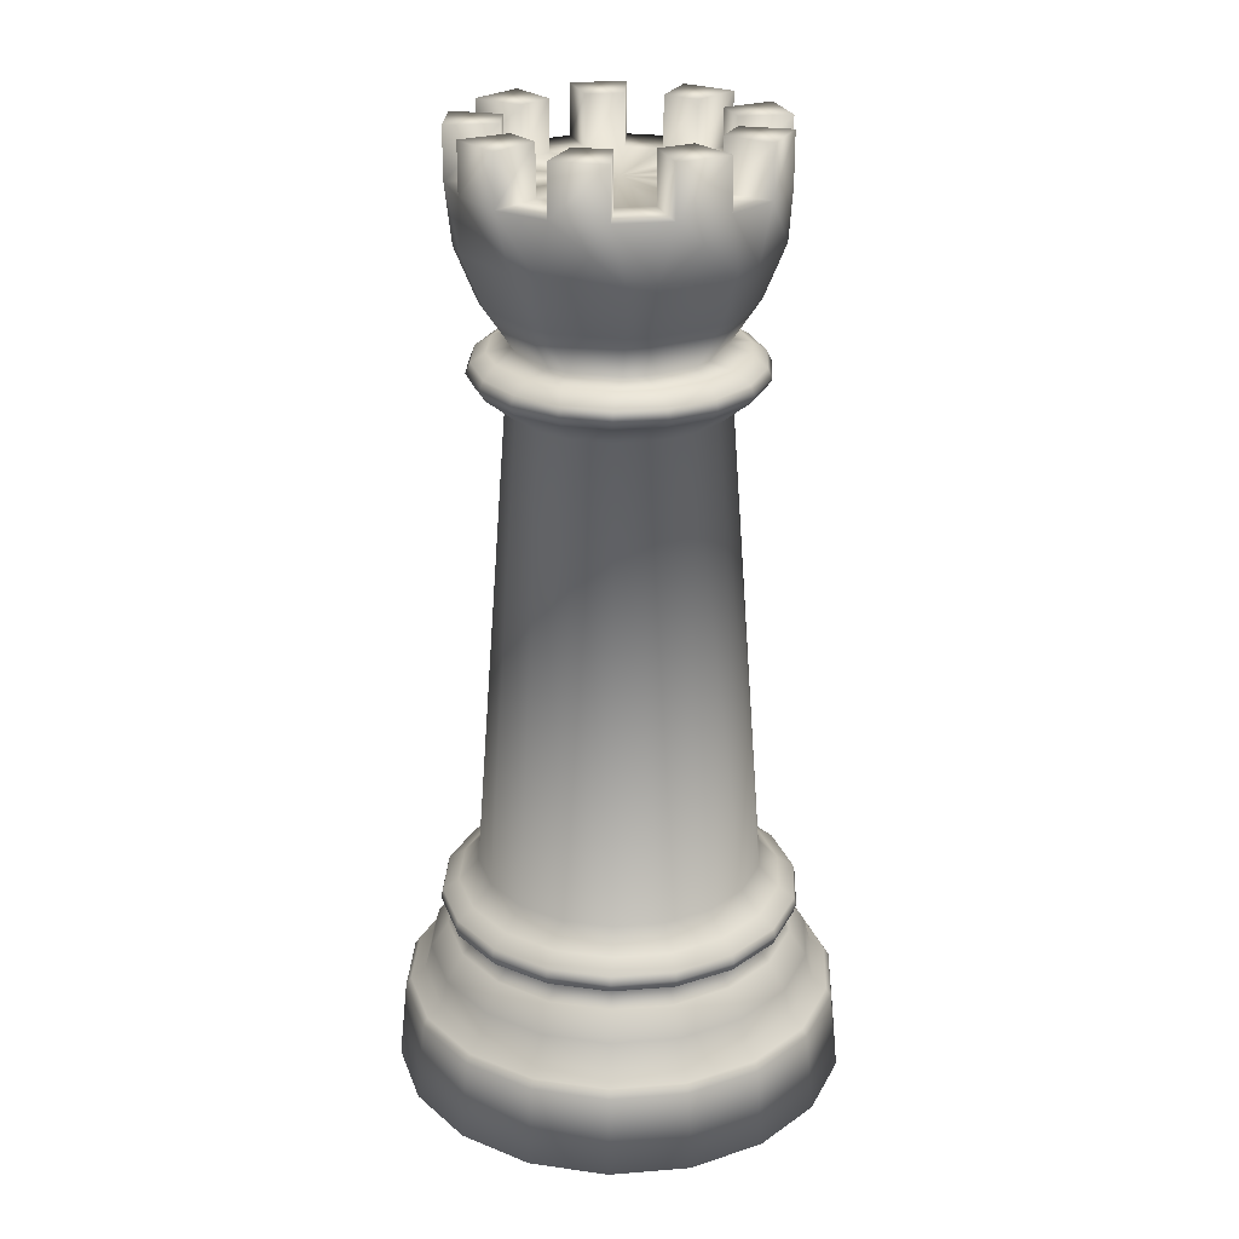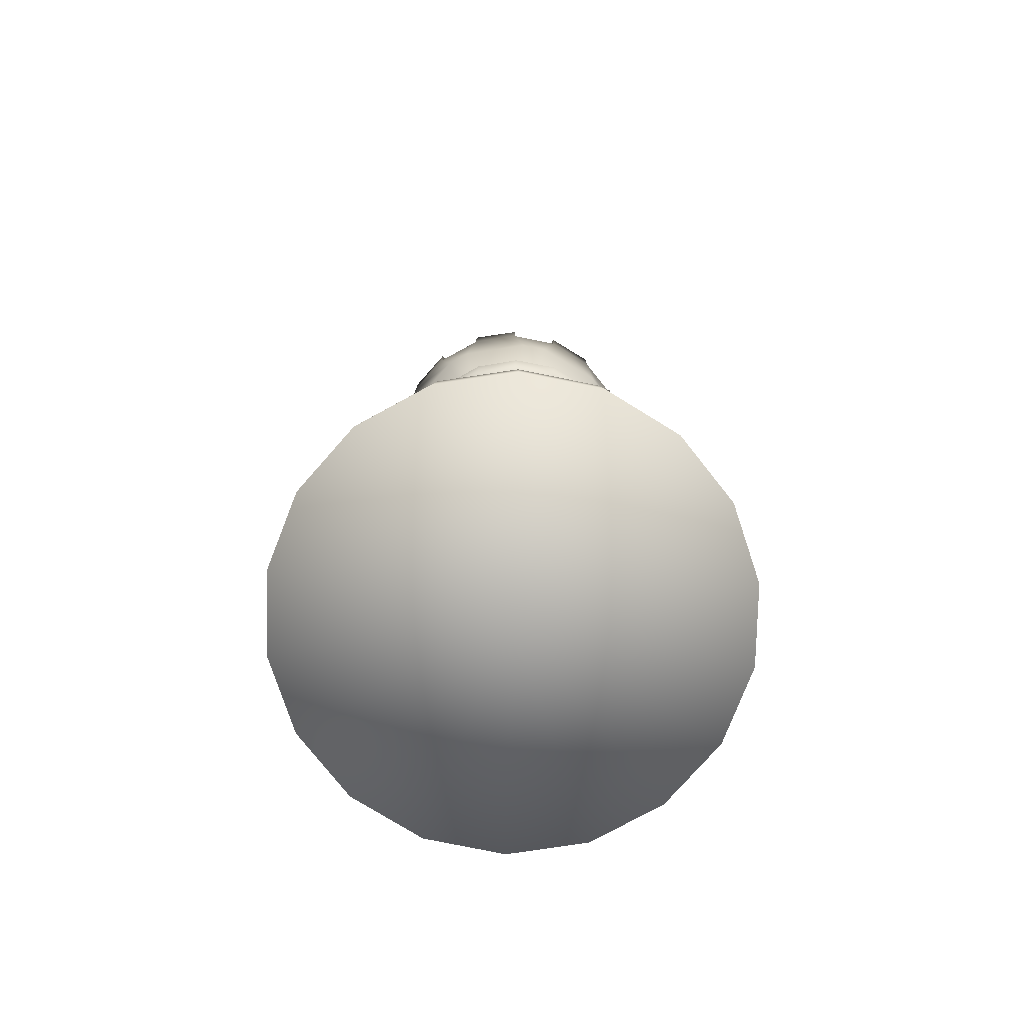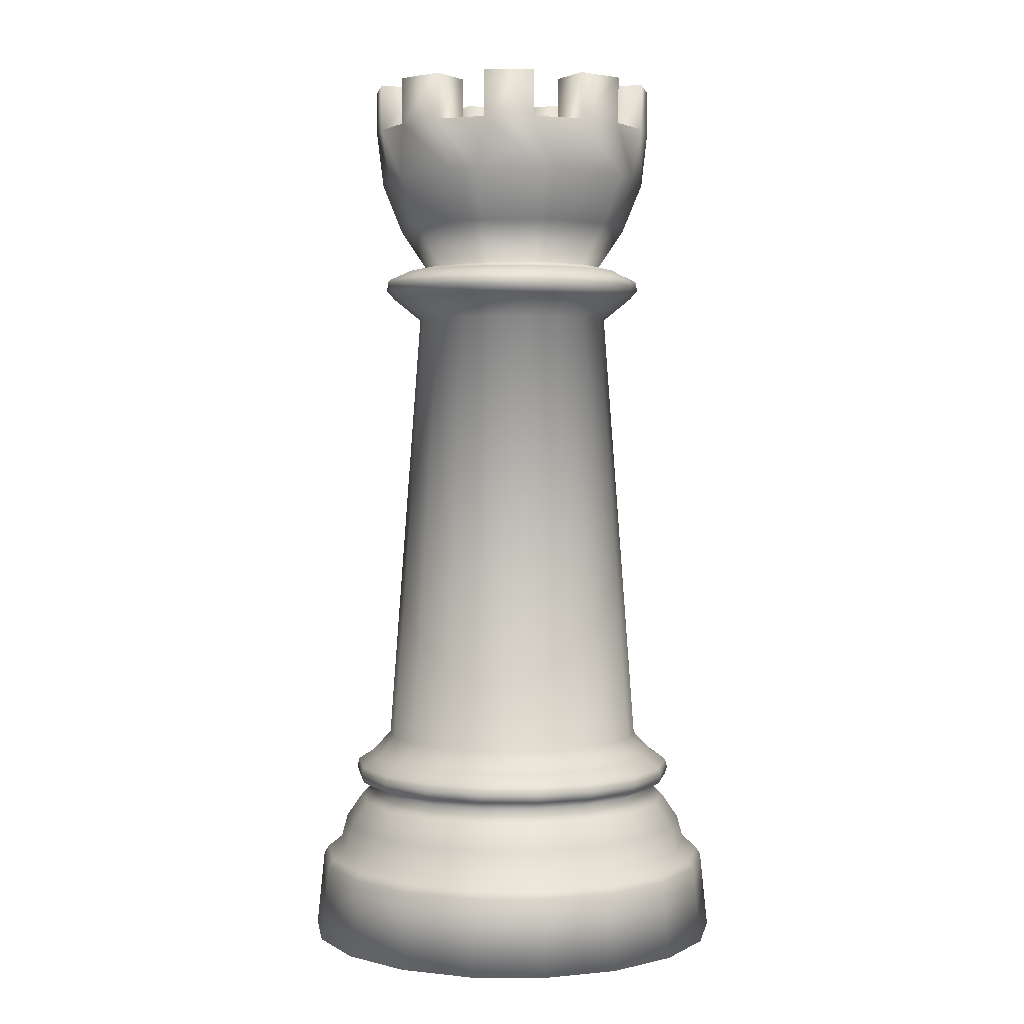
<metadata>
{"format":"obj","ext":"obj","renderer":"f3d","projection":"perspective","resolution":1024,"background":"white","views":[{"elev":25.4,"azim":-7.4,"up":"+Y"},{"elev":-78.2,"azim":148.5,"up":"+Y"},{"elev":2.8,"azim":61.1,"up":"+Y"}]}
</metadata>
<code>
v  2403 -0.0744 -0
v  2399 -0.0744 -24.87
v  2396 26.05 -23.94
v  2401 26.05 -0
v  2386 -0.0744 -46.74
v  2384 26.05 -44.99
v  2367 -0.0744 -62.97
v  2366 26.05 -60.62
v  2343 -0.0744 -71.6
v  2343 26.05 -68.94
v  2318 -0.0744 -71.6
v  2318 26.05 -68.94
v  2294 -0.0744 -62.97
v  2296 26.05 -60.62
v  2275 -0.0744 -46.74
v  2277 26.05 -44.99
v  2262 -0.0744 -24.87
v  2265 26.05 -23.94
v  2258 -0.0744 -0
v  2261 26.05 -0
v  2262 -0.0744 24.87
v  2265 26.05 23.94
v  2275 -0.0744 46.74
v  2277 26.05 44.99
v  2294 -0.0744 62.97
v  2296 26.05 60.62
v  2318 -0.0744 71.6
v  2318 26.05 68.94
v  2343 -0.0744 71.6
v  2343 26.05 68.94
v  2367 -0.0744 62.97
v  2366 26.05 60.62
v  2386 -0.0744 46.74
v  2384 26.05 44.99
v  2399 -0.0744 24.87
v  2396 26.05 23.94
v  2395 28.67 -23.37
v  2399 28.67 -0
v  2383 28.67 -43.92
v  2365 28.67 -59.18
v  2342 28.67 -67.29
v  2319 28.67 -67.29
v  2296 28.67 -59.18
v  2278 28.67 -43.92
v  2266 28.67 -23.37
v  2262 28.67 -0
v  2266 28.67 23.37
v  2278 28.67 43.92
v  2296 28.67 59.18
v  2319 28.67 67.29
v  2342 28.67 67.29
v  2365 28.67 59.18
v  2383 28.67 43.92
v  2395 28.67 23.37
v  2386 48.69 -0
v  2383 48.69 -18.99
v  2379 52.96 -17.46
v  2382 52.96 -0
v  2373 48.69 -35.68
v  2370 52.96 -32.81
v  2358 48.69 -48.07
v  2356 52.96 -44.2
v  2340 48.69 -54.67
v  2339 52.96 -50.26
v  2321 48.69 -54.67
v  2322 52.96 -50.26
v  2303 48.69 -48.07
v  2305 52.96 -44.2
v  2288 48.69 -35.68
v  2291 52.96 -32.81
v  2278 48.69 -18.99
v  2283 52.96 -17.46
v  2275 48.69 -0
v  2280 52.96 -0
v  2278 48.69 18.99
v  2283 52.96 17.46
v  2288 48.69 35.68
v  2291 52.96 32.81
v  2303 48.69 48.07
v  2305 52.96 44.2
v  2321 48.69 54.67
v  2322 52.96 50.26
v  2340 48.69 54.67
v  2339 52.96 50.26
v  2358 48.69 48.07
v  2356 52.96 44.2
v  2373 48.69 35.68
v  2370 52.96 32.81
v  2383 48.69 18.99
v  2379 52.96 17.46
v  2364 223.8 -0
v  2362 223.8 -11.54
v  2371 231.4 -14.57
v  2374 231.4 -0.1544
v  2356 223.8 -21.7
v  2363 231.4 -27.78
v  2347 223.8 -29.23
v  2352 231.4 -37.19
v  2336 223.8 -33.24
v  2338 231.4 -42.4
v  2325 223.8 -33.24
v  2323 231.4 -42.4
v  2314 223.8 -29.23
v  2309 231.4 -37.19
v  2305 223.8 -21.7
v  2298 231.4 -27.78
v  2299 223.8 -11.54
v  2290 231.4 -14.57
v  2297 223.8 -0
v  2288 231.4 -0.1544
v  2299 223.8 11.54
v  2290 231.4 14.86
v  2305 223.8 21.7
v  2297 231.4 27.54
v  2314 223.8 29.23
v  2309 231.4 37.34
v  2325 223.8 33.24
v  2323 231.4 42.35
v  2336 223.8 33.24
v  2338 231.4 42.35
v  2347 223.8 29.23
v  2352 231.4 37.34
v  2356 223.8 21.7
v  2364 231.4 27.54
v  2362 223.8 11.54
v  2371 231.4 14.86
v  2374 237.9 -0
v  2371 237.9 -15.75
v  2367 241 -14.41
v  2369 241 1.172
v  2364 237.9 -29.6
v  2361 241 -24.12
v  2352 237.9 -39.88
v  2349 241 -34.3
v  2338 237.9 -45.34
v  2338 241 -38.13
v  2323 237.9 -45.34
v  2323 241 -38.13
v  2309 237.9 -39.88
v  2312 241 -34.3
v  2297 237.9 -29.6
v  2300 241 -24.12
v  2290 237.9 -15.75
v  2294 241 -14.41
v  2287 237.9 -0
v  2292 241 1.172
v  2290 237.9 15.75
v  2294 241 12.21
v  2297 237.9 29.6
v  2301 241 25.92
v  2309 237.9 39.88
v  2310 241 33.12
v  2323 237.9 45.34
v  2325 241 38.54
v  2338 237.9 45.34
v  2336 241 38.54
v  2352 237.9 39.88
v  2351 241 33.12
v  2364 237.9 29.6
v  2360 241 25.92
v  2371 237.9 15.75
v  2368 241 12.21
v  2390 32.02 -21.75
v  2388 40.3 -20.96
v  2392 40.3 -0
v  2394 32.02 -0
v  2379 32.02 -40.87
v  2378 40.3 -39.4
v  2362 32.02 -55.07
v  2361 40.3 -53.08
v  2342 32.02 -62.62
v  2341 40.3 -60.36
v  2320 32.02 -62.62
v  2320 40.3 -60.36
v  2299 32.02 -55.07
v  2300 40.3 -53.08
v  2282 32.02 -40.87
v  2284 40.3 -39.4
v  2271 32.02 -21.75
v  2273 40.3 -20.96
v  2267 32.02 -0
v  2269 40.3 -0
v  2271 32.02 21.75
v  2273 40.3 20.96
v  2282 32.02 40.87
v  2284 40.3 39.4
v  2299 32.02 55.07
v  2300 40.3 53.08
v  2320 32.02 62.62
v  2320 40.3 60.36
v  2342 32.02 62.62
v  2341 40.3 60.36
v  2362 32.02 55.07
v  2361 40.3 53.08
v  2379 32.02 40.87
v  2378 40.3 39.4
v  2390 32.02 21.75
v  2388 40.3 20.96
v  2384 56.05 -19.4
v  2387 56.05 -0
v  2374 56.05 -36.45
v  2359 56.05 -49.11
v  2340 56.05 -55.85
v  2321 56.05 -55.85
v  2302 56.05 -49.11
v  2287 56.05 -36.45
v  2277 56.05 -19.4
v  2274 56.05 -0
v  2277 56.05 19.4
v  2287 56.05 36.45
v  2302 56.05 49.11
v  2321 56.05 55.85
v  2340 56.05 55.85
v  2359 56.05 49.11
v  2374 56.05 36.45
v  2384 56.05 19.4
v  2385 58.73 -19.69
v  2388 58.73 -0
v  2375 58.73 -37.01
v  2359 58.73 -49.86
v  2341 58.73 -56.7
v  2321 58.73 -56.7
v  2302 58.73 -49.86
v  2286 58.73 -37.01
v  2276 58.73 -19.69
v  2273 58.73 -0
v  2276 58.73 19.69
v  2286 58.73 37.01
v  2302 58.73 49.86
v  2321 58.73 56.7
v  2341 58.73 56.7
v  2359 58.73 49.86
v  2375 58.73 37.01
v  2385 58.73 19.69
v  2379 64.83 -17.66
v  2373 71.73 -15.46
v  2376 71.73 -0
v  2382 64.83 -0
v  2370 64.83 -33.19
v  2365 71.73 -29.05
v  2356 64.83 -44.71
v  2353 71.73 -39.14
v  2340 64.83 -50.85
v  2338 71.73 -44.51
v  2322 64.83 -50.85
v  2323 71.73 -44.51
v  2305 64.83 -44.71
v  2308 71.73 -39.14
v  2291 64.83 -33.19
v  2296 71.73 -29.05
v  2282 64.83 -17.66
v  2288 71.73 -15.46
v  2279 64.83 -0
v  2285 71.73 -0
v  2282 64.83 17.66
v  2288 71.73 15.46
v  2291 64.83 33.19
v  2296 71.73 29.05
v  2305 64.83 44.71
v  2308 71.73 39.14
v  2322 64.83 50.85
v  2323 71.73 44.51
v  2340 64.83 50.85
v  2338 71.73 44.51
v  2356 64.83 44.71
v  2353 71.73 39.14
v  2370 64.83 33.19
v  2365 71.73 29.05
v  2379 64.83 17.66
v  2373 71.73 15.46
v  2384 61.49 -19.45
v  2387 61.49 -0
v  2374 61.49 -36.56
v  2359 61.49 -49.26
v  2340 61.49 -56.01
v  2321 61.49 -56.01
v  2302 61.49 -49.26
v  2287 61.49 -36.56
v  2277 61.49 -19.45
v  2274 61.49 -0
v  2277 61.49 19.45
v  2287 61.49 36.56
v  2302 61.49 49.26
v  2321 61.49 56.01
v  2340 61.49 56.01
v  2359 61.49 49.26
v  2374 61.49 36.56
v  2384 61.49 19.45
v  2362 291 11.41
v  2364 291 -0
v  2331 291 -0
v  2362 291 -11.41
v  2356 291 -21.44
v  2347 291 -28.88
v  2336 291 -32.85
v  2325 291 -32.85
v  2314 291 -28.88
v  2305 291 -21.44
v  2299 291 -11.41
v  2297 291 -0
v  2299 291 11.41
v  2305 291 21.44
v  2314 291 28.88
v  2325 291 32.85
v  2336 291 32.85
v  2347 291 28.88
v  2356 291 21.44
v  2377 306.8 -16.88
v  2362 306.8 -11.41
v  2364 306.8 -0
v  2380 306.8 -0
v  2368 291 -31.72
v  2377 291 -16.88
v  2355 306.8 -42.74
v  2347 306.8 -28.88
v  2356 306.8 -21.44
v  2368 306.8 -31.72
v  2339 291 -48.6
v  2355 291 -42.74
v  2322 306.8 -48.6
v  2325 306.8 -32.85
v  2336 306.8 -32.85
v  2339 306.8 -48.6
v  2306 291 -42.74
v  2322 291 -48.6
v  2293 306.8 -31.72
v  2305 306.8 -21.44
v  2314 306.8 -28.88
v  2306 306.8 -42.74
v  2284 291 -16.88
v  2293 291 -31.72
v  2281 306.8 -0
v  2297 306.8 -0
v  2299 306.8 -11.41
v  2284 306.8 -16.88
v  2284 291 16.88
v  2281 291 -0
v  2293 306.8 31.72
v  2305 306.8 21.44
v  2299 306.8 11.41
v  2284 306.8 16.88
v  2306 291 42.74
v  2293 291 31.72
v  2322 306.8 48.6
v  2325 306.8 32.85
v  2314 306.8 28.88
v  2306 306.8 42.74
v  2339 291 48.6
v  2322 291 48.6
v  2355 306.8 42.74
v  2347 306.8 28.88
v  2336 306.8 32.85
v  2339 306.8 48.6
v  2368 291 31.72
v  2355 291 42.74
v  2377 306.8 16.88
v  2362 306.8 11.41
v  2356 306.8 21.44
v  2368 306.8 31.72
v  2380 291 -0
v  2377 291 16.88
v  2359 243 -12.92
v  2362 243 2.666
v  2357 242.8 -17.96
v  2344 242.8 -28.29
v  2339 242.7 -30.52
v  2322 242.7 -30.52
v  2317 242.8 -28.29
v  2304 242.8 -17.96
v  2302 243 -12.92
v  2299 243 2.666
v  2300 243 8.009
v  2308 242.9 21.83
v  2312 242.7 25.84
v  2327 242.7 31.36
v  2334 242.7 31.36
v  2349 242.7 25.84
v  2353 242.9 21.83
v  2361 243 8.009
v  2373 234.6 -15.73
v  2375 234.6 -0.1329
v  2365 234.6 -29.91
v  2353 234.6 -40.1
v  2338 234.6 -45.71
v  2323 234.6 -45.71
v  2308 234.6 -40.1
v  2296 234.6 -29.91
v  2288 234.6 -15.73
v  2286 234.6 -0.1329
v  2288 234.6 15.98
v  2296 234.6 29.7
v  2308 234.6 40.24
v  2323 234.6 45.66
v  2339 234.6 45.66
v  2353 234.6 40.24
v  2365 234.6 29.7
v  2373 234.6 15.98
v  2368 257 -16.98
v  2374 273.7 -19.85
v  2378 273.7 3.981
v  2371 257 3.553
v  2364 256.8 -23.24
v  2370 273.6 -27.37
v  2348 256.8 -36.82
v  2351 273.6 -43.08
v  2341 256.7 -39.5
v  2343 273.6 -46.14
v  2320 256.7 -39.5
v  2318 273.6 -46.14
v  2313 256.8 -36.82
v  2310 273.6 -43.08
v  2297 256.8 -23.24
v  2291 273.6 -27.37
v  2293 257 -16.98
v  2287 273.7 -19.85
v  2290 257 3.553
v  2283 273.7 3.981
v  2291 256.9 10.36
v  2284 273.7 12.38
v  2301 256.9 28.53
v  2296 273.6 33.43
v  2307 256.7 33.42
v  2303 273.6 39.12
v  2327 256.7 40.67
v  2326 273.6 47.51
v  2334 256.7 40.67
v  2335 273.6 47.51
v  2354 256.7 33.42
v  2358 273.6 39.12
v  2360 256.9 28.53
v  2365 273.6 33.43
v  2370 256.9 10.36
v  2377 273.7 12.38
v  2331 -0.0744 -0
o Rook
g Rook
f 1 2 3 4
f 2 5 6 3
f 5 7 8 6
f 7 9 10 8
f 9 11 12 10
f 11 13 14 12
f 13 15 16 14
f 15 17 18 16
f 17 19 20 18
f 19 21 22 20
f 21 23 24 22
f 23 25 26 24
f 25 27 28 26
f 27 29 30 28
f 29 31 32 30
f 31 33 34 32
f 33 35 36 34
f 35 1 4 36
f 4 3 37 38
f 3 6 39 37
f 6 8 40 39
f 8 10 41 40
f 10 12 42 41
f 12 14 43 42
f 14 16 44 43
f 16 18 45 44
f 18 20 46 45
f 20 22 47 46
f 22 24 48 47
f 24 26 49 48
f 26 28 50 49
f 28 30 51 50
f 30 32 52 51
f 32 34 53 52
f 34 36 54 53
f 36 4 38 54
f 55 56 57 58
f 56 59 60 57
f 59 61 62 60
f 61 63 64 62
f 63 65 66 64
f 65 67 68 66
f 67 69 70 68
f 69 71 72 70
f 71 73 74 72
f 73 75 76 74
f 75 77 78 76
f 77 79 80 78
f 79 81 82 80
f 81 83 84 82
f 83 85 86 84
f 85 87 88 86
f 87 89 90 88
f 89 55 58 90
f 91 92 93 94
f 92 95 96 93
f 95 97 98 96
f 97 99 100 98
f 99 101 102 100
f 101 103 104 102
f 103 105 106 104
f 105 107 108 106
f 107 109 110 108
f 109 111 112 110
f 111 113 114 112
f 113 115 116 114
f 115 117 118 116
f 117 119 120 118
f 119 121 122 120
f 121 123 124 122
f 123 125 126 124
f 125 91 94 126
f 127 128 129 130
f 128 131 132 129
f 131 133 134 132
f 133 135 136 134
f 135 137 138 136
f 137 139 140 138
f 139 141 142 140
f 141 143 144 142
f 143 145 146 144
f 145 147 148 146
f 147 149 150 148
f 149 151 152 150
f 151 153 154 152
f 153 155 156 154
f 155 157 158 156
f 157 159 160 158
f 159 161 162 160
f 161 127 130 162
f 163 164 165 166
f 167 168 164 163
f 169 170 168 167
f 171 172 170 169
f 173 174 172 171
f 175 176 174 173
f 177 178 176 175
f 179 180 178 177
f 181 182 180 179
f 183 184 182 181
f 185 186 184 183
f 187 188 186 185
f 189 190 188 187
f 191 192 190 189
f 193 194 192 191
f 195 196 194 193
f 197 198 196 195
f 166 165 198 197
f 164 56 55 165
f 168 59 56 164
f 170 61 59 168
f 172 63 61 170
f 174 65 63 172
f 176 67 65 174
f 178 69 67 176
f 180 71 69 178
f 182 73 71 180
f 184 75 73 182
f 186 77 75 184
f 188 79 77 186
f 190 81 79 188
f 192 83 81 190
f 194 85 83 192
f 196 87 85 194
f 198 89 87 196
f 165 55 89 198
f 57 199 200 58
f 60 201 199 57
f 62 202 201 60
f 64 203 202 62
f 66 204 203 64
f 68 205 204 66
f 70 206 205 68
f 72 207 206 70
f 74 208 207 72
f 76 209 208 74
f 78 210 209 76
f 80 211 210 78
f 82 212 211 80
f 84 213 212 82
f 86 214 213 84
f 88 215 214 86
f 90 216 215 88
f 58 200 216 90
f 199 217 218 200
f 201 219 217 199
f 202 220 219 201
f 203 221 220 202
f 204 222 221 203
f 205 223 222 204
f 206 224 223 205
f 207 225 224 206
f 208 226 225 207
f 209 227 226 208
f 210 228 227 209
f 211 229 228 210
f 212 230 229 211
f 213 231 230 212
f 214 232 231 213
f 215 233 232 214
f 216 234 233 215
f 200 218 234 216
f 235 236 237 238
f 239 240 236 235
f 241 242 240 239
f 243 244 242 241
f 245 246 244 243
f 247 248 246 245
f 249 250 248 247
f 251 252 250 249
f 253 254 252 251
f 255 256 254 253
f 257 258 256 255
f 259 260 258 257
f 261 262 260 259
f 263 264 262 261
f 265 266 264 263
f 267 268 266 265
f 269 270 268 267
f 238 237 270 269
f 271 235 238 272
f 273 239 235 271
f 274 241 239 273
f 275 243 241 274
f 276 245 243 275
f 277 247 245 276
f 278 249 247 277
f 279 251 249 278
f 280 253 251 279
f 281 255 253 280
f 282 257 255 281
f 283 259 257 282
f 284 261 259 283
f 285 263 261 284
f 286 265 263 285
f 287 267 265 286
f 288 269 267 287
f 272 238 269 288
f 217 271 272 218
f 219 273 271 217
f 220 274 273 219
f 221 275 274 220
f 222 276 275 221
f 223 277 276 222
f 224 278 277 223
f 225 279 278 224
f 226 280 279 225
f 227 281 280 226
f 228 282 281 227
f 229 283 282 228
f 230 284 283 229
f 231 285 284 230
f 232 286 285 231
f 233 287 286 232
f 234 288 287 233
f 218 272 288 234
f 37 163 166 38
f 39 167 163 37
f 40 169 167 39
f 41 171 169 40
f 42 173 171 41
f 43 175 173 42
f 44 177 175 43
f 45 179 177 44
f 46 181 179 45
f 47 183 181 46
f 48 185 183 47
f 49 187 185 48
f 50 189 187 49
f 51 191 189 50
f 52 193 191 51
f 53 195 193 52
f 54 197 195 53
f 38 166 197 54
f 236 92 91 237
f 240 95 92 236
f 242 97 95 240
f 244 99 97 242
f 246 101 99 244
f 248 103 101 246
f 250 105 103 248
f 252 107 105 250
f 254 109 107 252
f 256 111 109 254
f 258 113 111 256
f 260 115 113 258
f 262 117 115 260
f 264 119 117 262
f 266 121 119 264
f 268 123 121 266
f 270 125 123 268
f 237 91 125 270
f 289 290 291
f 290 292 291
f 292 293 291
f 293 294 291
f 294 295 291
f 295 296 291
f 296 297 291
f 297 298 291
f 298 299 291
f 299 300 291
f 300 301 291
f 301 302 291
f 302 303 291
f 303 304 291
f 304 305 291
f 305 306 291
f 306 307 291
f 307 289 291
f 308 309 310 311
f 312 293 292 313
f 314 315 316 317
f 318 295 294 319
f 320 321 322 323
f 324 297 296 325
f 326 327 328 329
f 330 299 298 331
f 332 333 334 335
f 336 301 300 337
f 338 339 340 341
f 342 303 302 343
f 344 345 346 347
f 348 305 304 349
f 350 351 352 353
f 354 307 306 355
f 356 357 358 359
f 360 290 289 361
f 292 290 310 309
f 290 360 311 310
f 360 313 308 311
f 313 292 309 308
f 294 293 316 315
f 293 312 317 316
f 312 319 314 317
f 319 294 315 314
f 296 295 322 321
f 295 318 323 322
f 318 325 320 323
f 325 296 321 320
f 298 297 328 327
f 297 324 329 328
f 324 331 326 329
f 331 298 327 326
f 300 299 334 333
f 299 330 335 334
f 330 337 332 335
f 337 300 333 332
f 302 301 340 339
f 301 336 341 340
f 336 343 338 341
f 343 302 339 338
f 304 303 346 345
f 303 342 347 346
f 342 349 344 347
f 349 304 345 344
f 306 305 352 351
f 305 348 353 352
f 348 355 350 353
f 355 306 351 350
f 289 307 358 357
f 307 354 359 358
f 354 361 356 359
f 361 289 357 356
f 129 362 363 130
f 132 364 362 129
f 134 365 364 132
f 136 366 365 134
f 138 367 366 136
f 140 368 367 138
f 142 369 368 140
f 144 370 369 142
f 146 371 370 144
f 148 372 371 146
f 150 373 372 148
f 152 374 373 150
f 154 375 374 152
f 156 376 375 154
f 158 377 376 156
f 160 378 377 158
f 162 379 378 160
f 130 363 379 162
f 93 380 381 94
f 96 382 380 93
f 98 383 382 96
f 100 384 383 98
f 102 385 384 100
f 104 386 385 102
f 106 387 386 104
f 108 388 387 106
f 110 389 388 108
f 112 390 389 110
f 114 391 390 112
f 116 392 391 114
f 118 393 392 116
f 120 394 393 118
f 122 395 394 120
f 124 396 395 122
f 126 397 396 124
f 94 381 397 126
f 380 128 127 381
f 382 131 128 380
f 383 133 131 382
f 384 135 133 383
f 385 137 135 384
f 386 139 137 385
f 387 141 139 386
f 388 143 141 387
f 389 145 143 388
f 390 147 145 389
f 391 149 147 390
f 392 151 149 391
f 393 153 151 392
f 394 155 153 393
f 395 157 155 394
f 396 159 157 395
f 397 161 159 396
f 381 127 161 397
f 398 399 400 401
f 402 403 399 398
f 404 405 403 402
f 406 407 405 404
f 408 409 407 406
f 410 411 409 408
f 412 413 411 410
f 414 415 413 412
f 416 417 415 414
f 418 419 417 416
f 420 421 419 418
f 422 423 421 420
f 424 425 423 422
f 426 427 425 424
f 428 429 427 426
f 430 431 429 428
f 432 433 431 430
f 401 400 433 432
f 362 398 401 363
f 364 402 398 362
f 365 404 402 364
f 366 406 404 365
f 367 408 406 366
f 368 410 408 367
f 369 412 410 368
f 370 414 412 369
f 371 416 414 370
f 372 418 416 371
f 373 420 418 372
f 374 422 420 373
f 375 424 422 374
f 376 426 424 375
f 377 428 426 376
f 378 430 428 377
f 379 432 430 378
f 363 401 432 379
f 399 313 360 400
f 403 312 313 399
f 405 319 312 403
f 407 318 319 405
f 409 325 318 407
f 411 324 325 409
f 413 331 324 411
f 415 330 331 413
f 417 337 330 415
f 419 336 337 417
f 421 343 336 419
f 423 342 343 421
f 425 349 342 423
f 427 348 349 425
f 429 355 348 427
f 431 354 355 429
f 433 361 354 431
f 400 360 361 433
f 35 33 434
f 33 31 434
f 31 29 434
f 29 27 434
f 27 25 434
f 25 23 434
f 23 21 434
f 21 19 434
f 19 17 434
f 17 15 434
f 15 13 434
f 13 11 434
f 11 9 434
f 9 7 434
f 7 5 434
f 5 2 434
f 2 1 434
f 1 35 434

</code>
